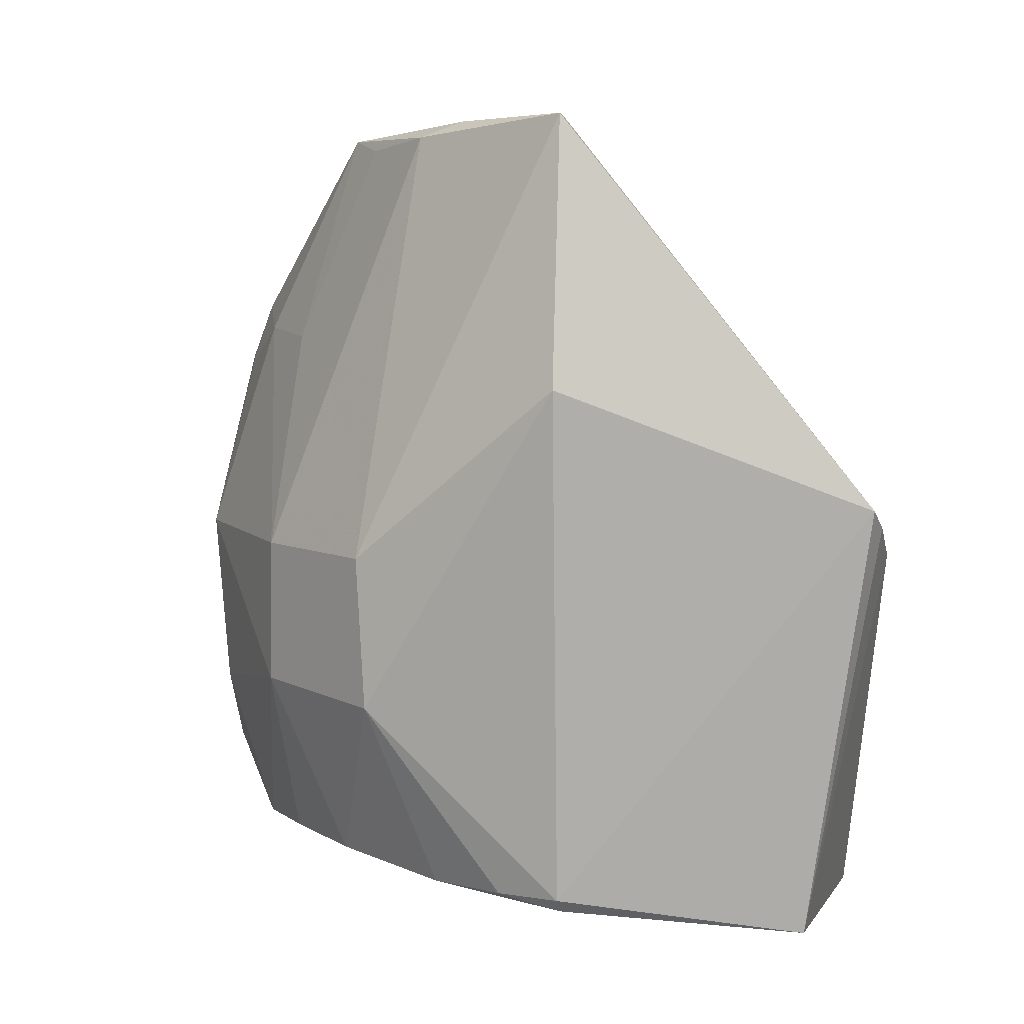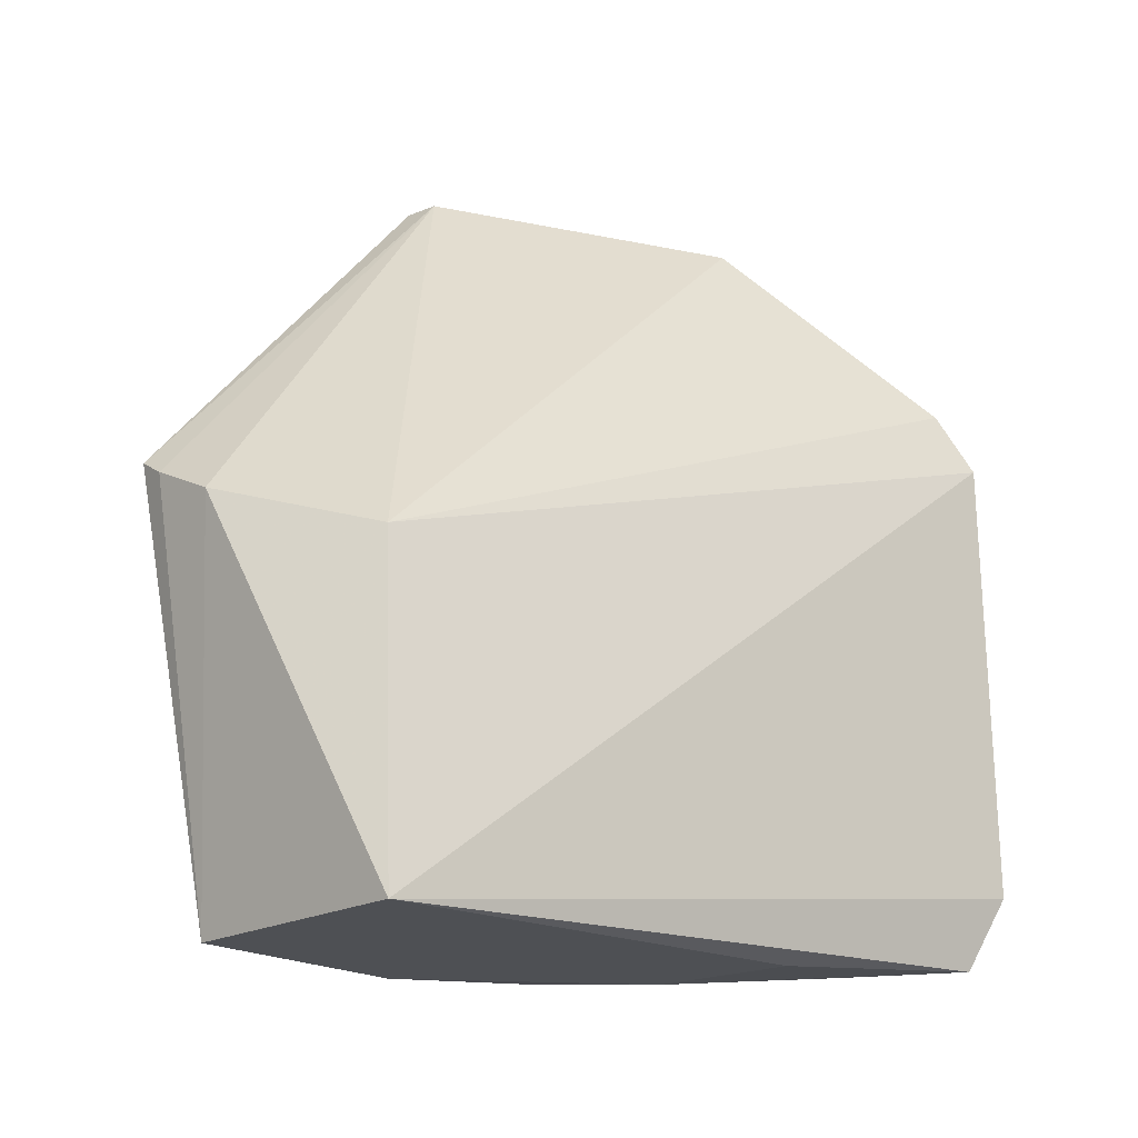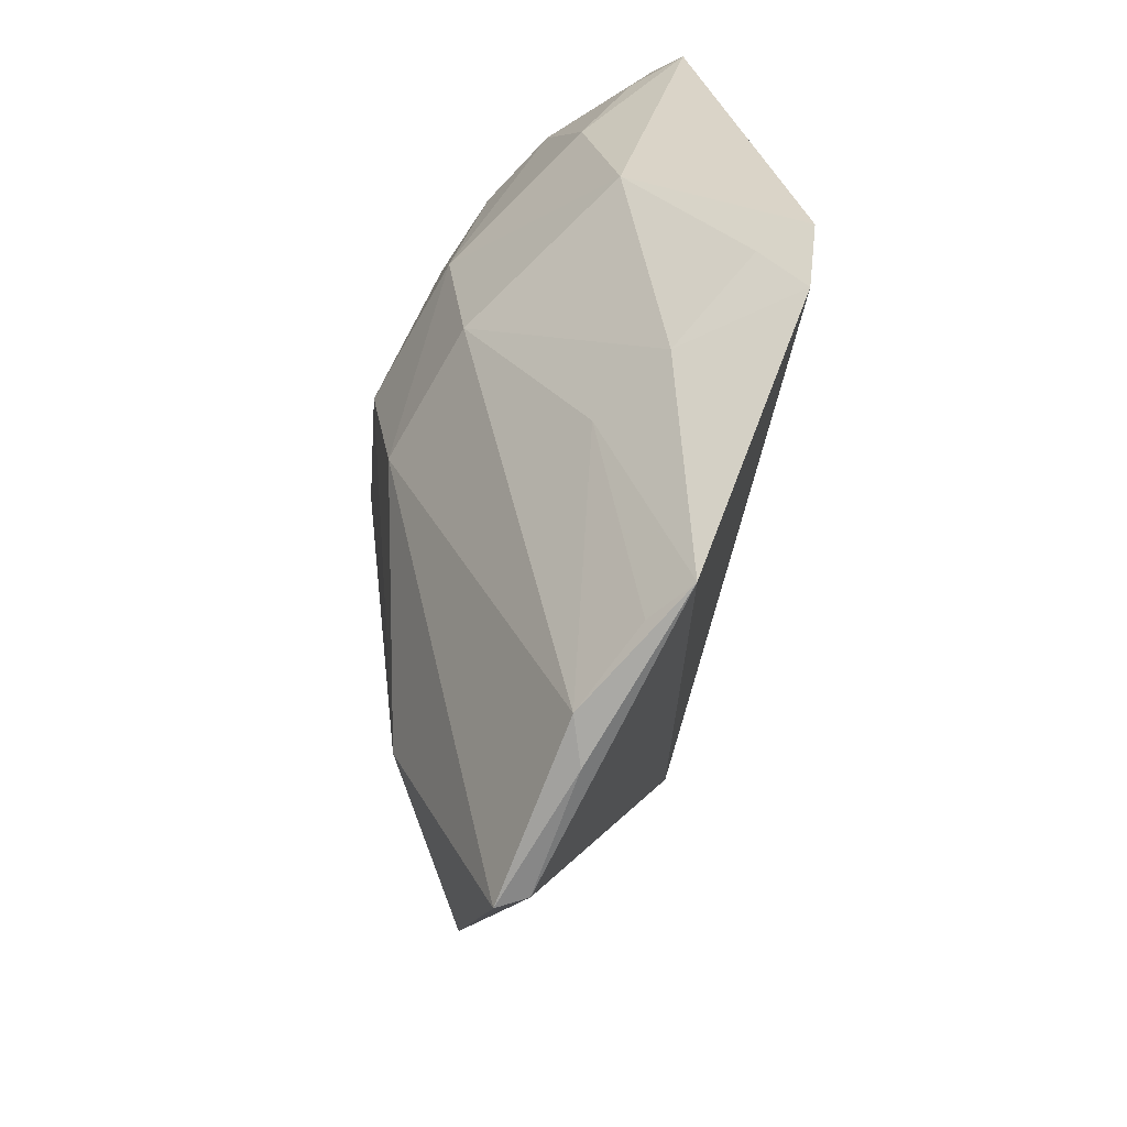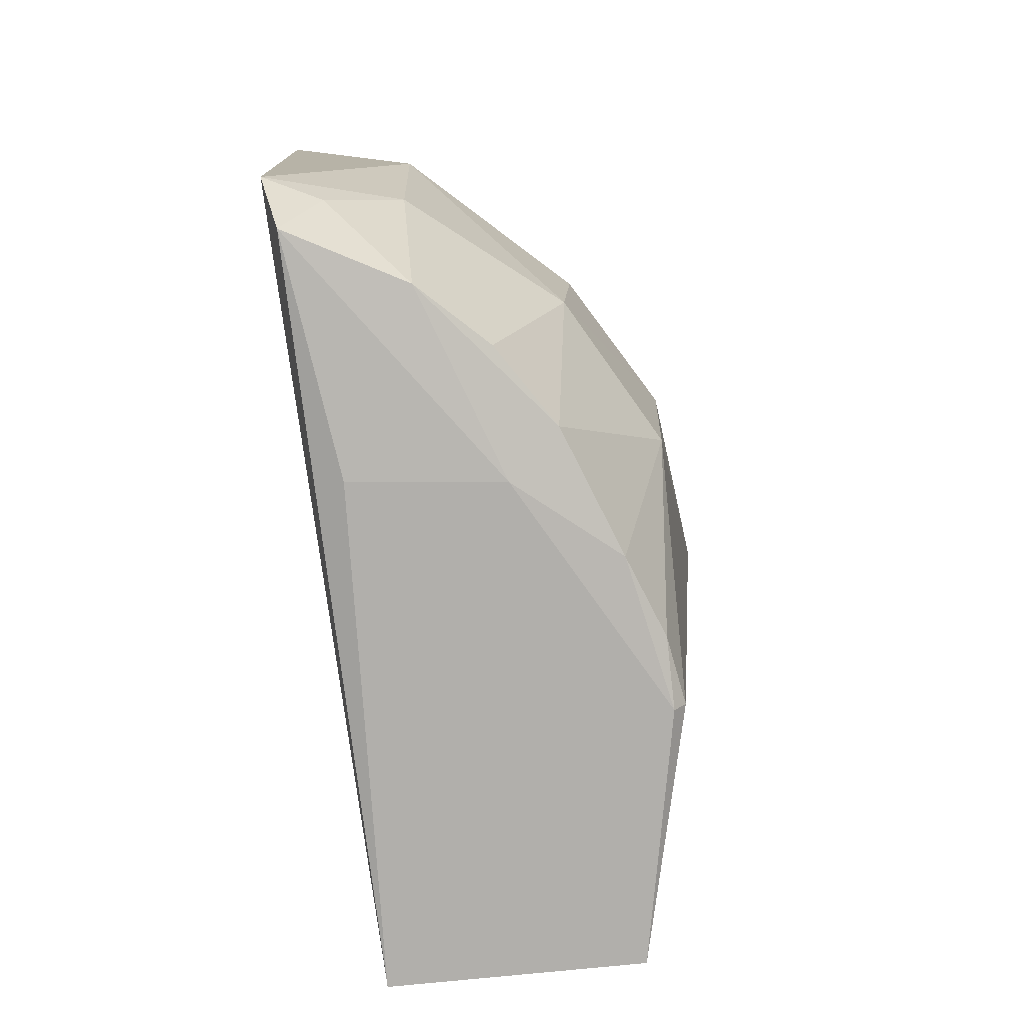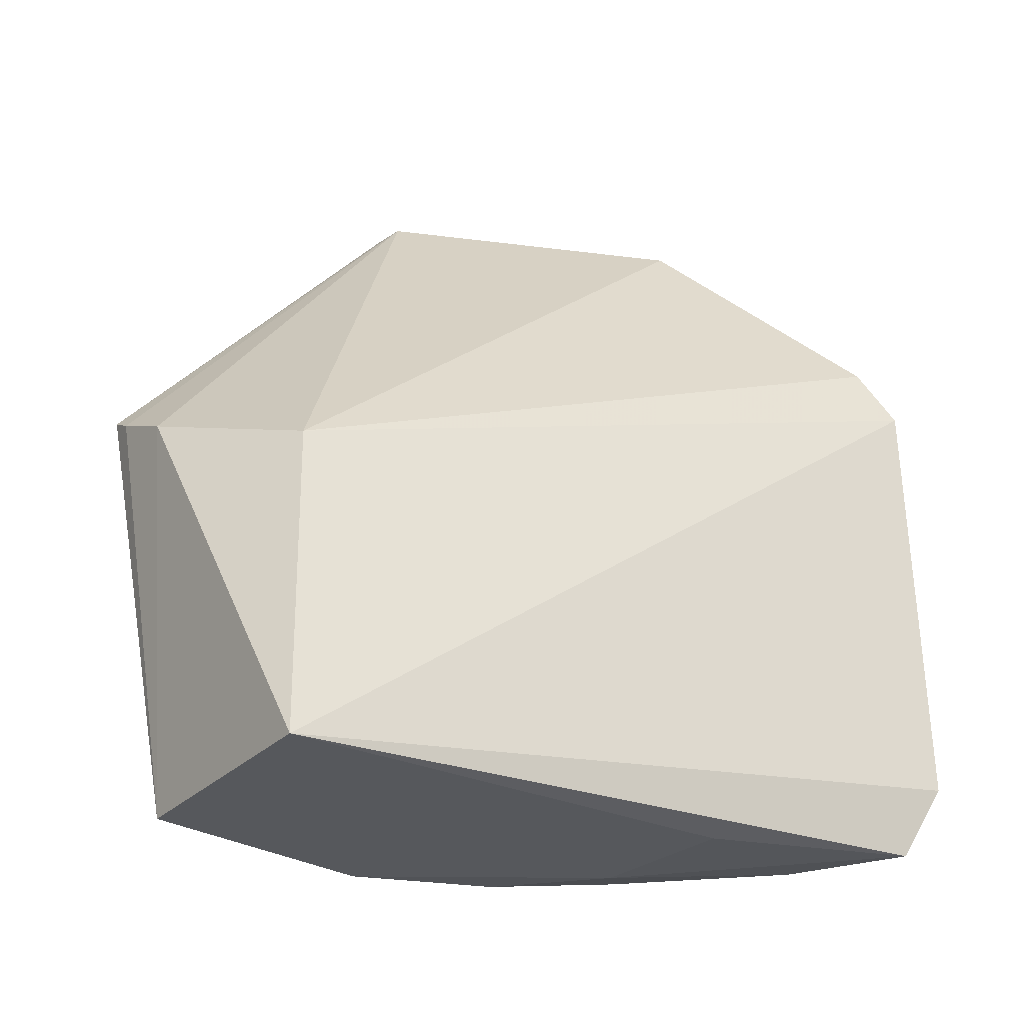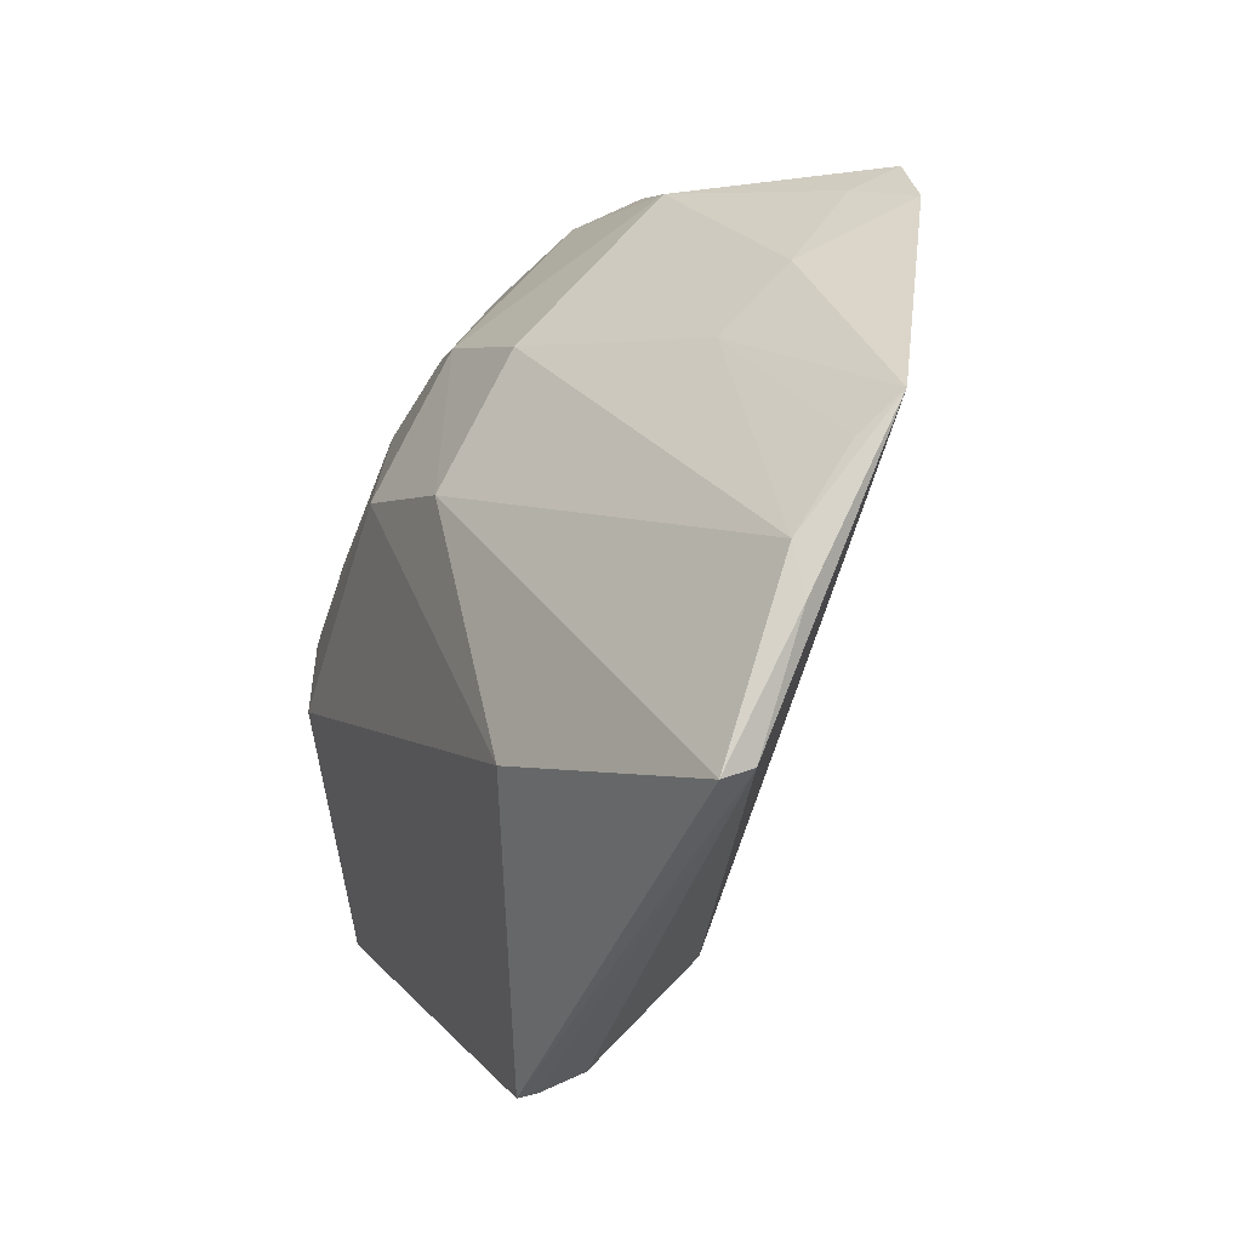
<metadata>
{"format":"obj","ext":"obj","renderer":"f3d","projection":"perspective","resolution":1024,"background":"white","views":[{"elev":5.8,"azim":-70.5,"up":"+Z"},{"elev":-21.7,"azim":47.5,"up":"+Z"},{"elev":28.4,"azim":-10.8,"up":"+Y"},{"elev":-75.2,"azim":-173.1,"up":"+Z"},{"elev":-31.0,"azim":56.2,"up":"+Z"},{"elev":2.3,"azim":-28.2,"up":"+Y"}]}
</metadata>
<code>
v -0.02308 0.1275 0.04543
v -0.01791 0.09936 0.01908
v -0.0145 0.1388 0.03227
v -0.02211 0.1341 0.00375
v -0.03532 0.1111 0.03128
v -0.01627 0.09872 0.001039
v -0.02979 0.1303 0.02178
v -0.01556 0.137 0.03551
v -0.03251 0.1116 0.04609
v -0.01511 0.1397 0.00774
v -0.03305 0.1115 0.002813
v -0.03129 0.09448 0.02498
v -0.02182 0.1338 0.03426
v -0.03076 0.112 0.04611
v -0.03391 0.1232 0.02158
v -0.02859 0.1213 0.04523
v -0.01605 0.1376 0.003601
v -0.0217 0.1381 0.02207
v -0.02602 0.0947 0.02206
v -0.02959 0.09831 0.001336
v -0.02546 0.1302 0.03379
v -0.01721 0.1375 0.03193
v -0.02839 0.1188 0.04608
v -0.03367 0.1228 0.01305
v -0.01804 0.1382 0.007687
v -0.02934 0.1307 0.01364
v -0.02962 0.09436 0.02393
v -0.01762 0.1251 0.002319
v -0.02523 0.1255 0.04474
v -0.02836 0.1263 0.003496
v -0.02174 0.1372 0.01225
v -0.02562 0.1241 0.002487
v -0.03247 0.1152 0.002773
v -0.02561 0.1307 0.003883
v -0.03086 0.1196 0.002681
v -0.03243 0.1115 0.00206
f 6 3 2
f 8 1 2
f 8 2 3
f 10 3 6
f 12 5 11
f 12 9 5
f 13 1 8
f 14 2 1
f 14 9 12
f 15 5 9
f 16 15 9
f 16 7 15
f 17 10 6
f 18 3 10
f 18 7 13
f 19 6 2
f 19 2 14
f 20 12 11
f 20 6 19
f 21 13 7
f 21 1 13
f 21 7 16
f 22 13 8
f 22 8 3
f 22 18 13
f 22 3 18
f 23 14 1
f 23 9 14
f 23 16 9
f 23 1 16
f 24 11 5
f 24 5 15
f 25 17 4
f 25 10 17
f 26 7 18
f 26 24 15
f 26 15 7
f 27 19 14
f 27 14 12
f 27 20 19
f 27 12 20
f 28 17 6
f 28 6 20
f 29 21 16
f 29 16 1
f 29 1 21
f 30 24 26
f 31 18 10
f 31 10 25
f 31 26 18
f 31 25 4
f 31 4 26
f 32 4 17
f 32 17 28
f 32 30 4
f 32 28 20
f 33 11 24
f 34 30 26
f 34 26 4
f 34 4 30
f 35 33 24
f 35 24 30
f 35 30 32
f 36 20 11
f 36 11 33
f 36 33 35
f 36 35 32
f 36 32 20

</code>
